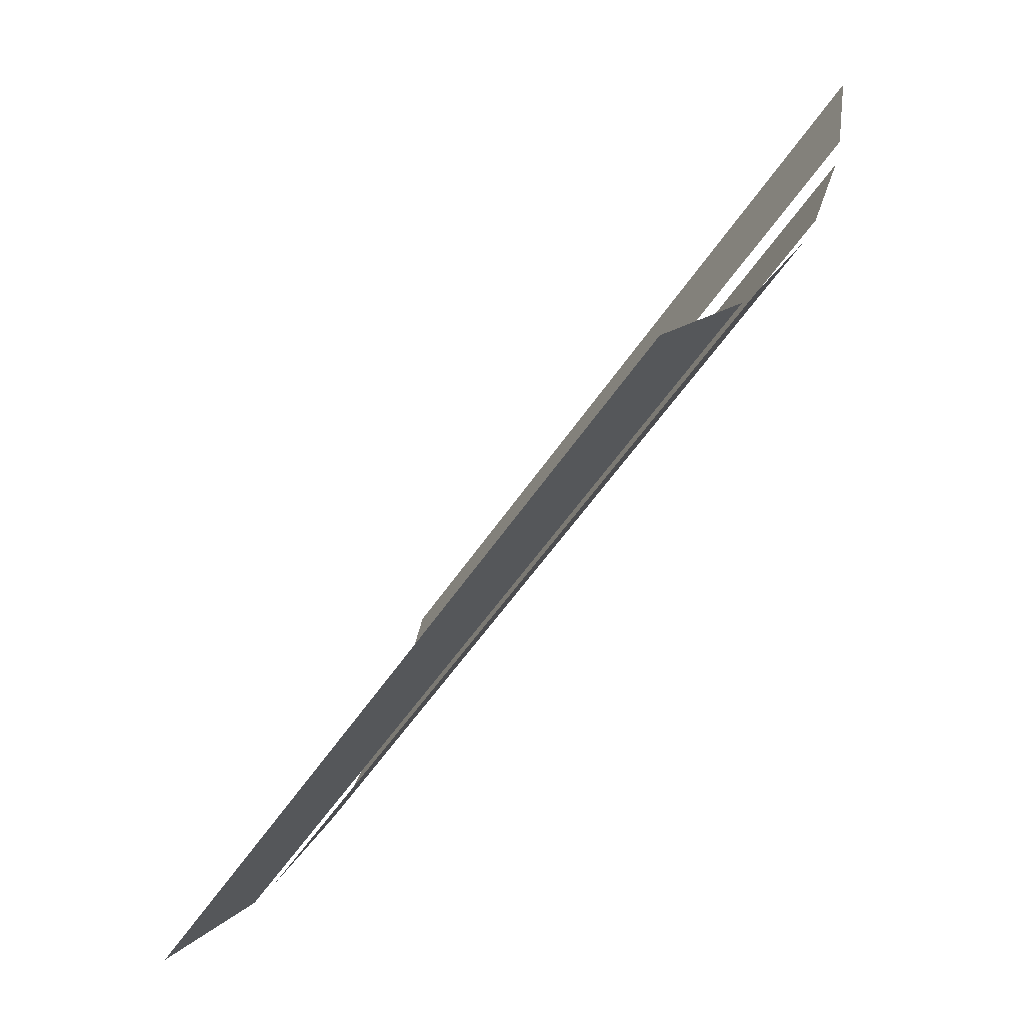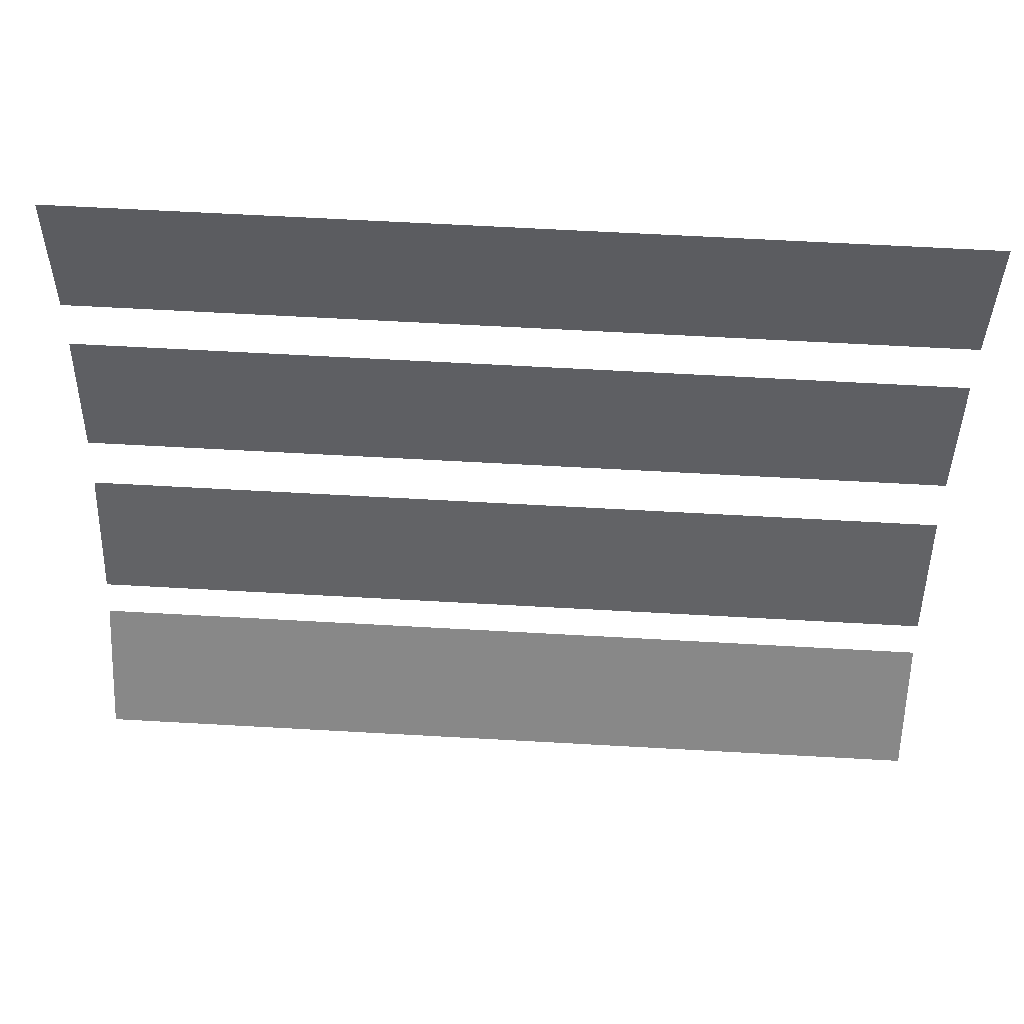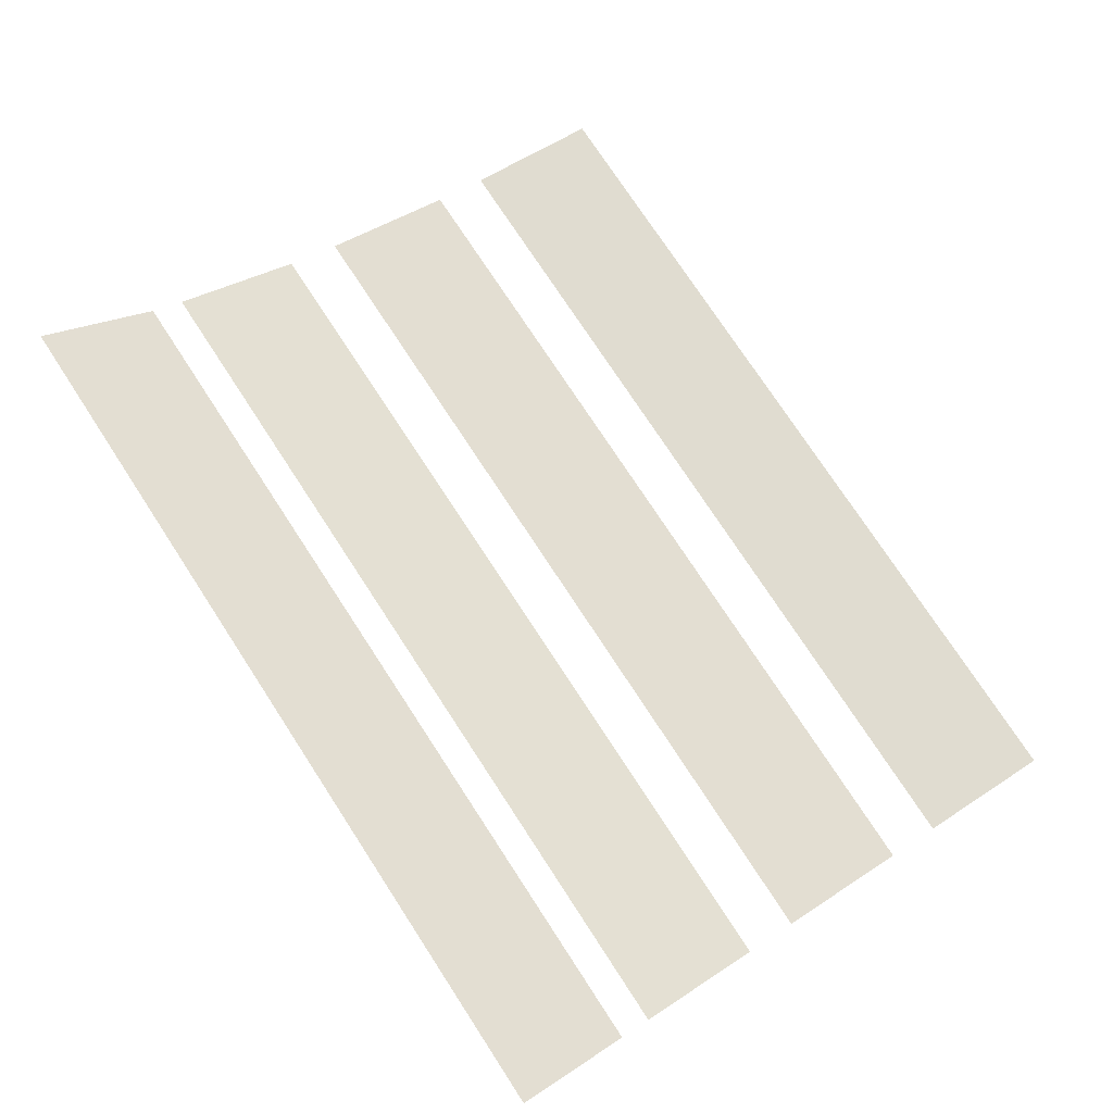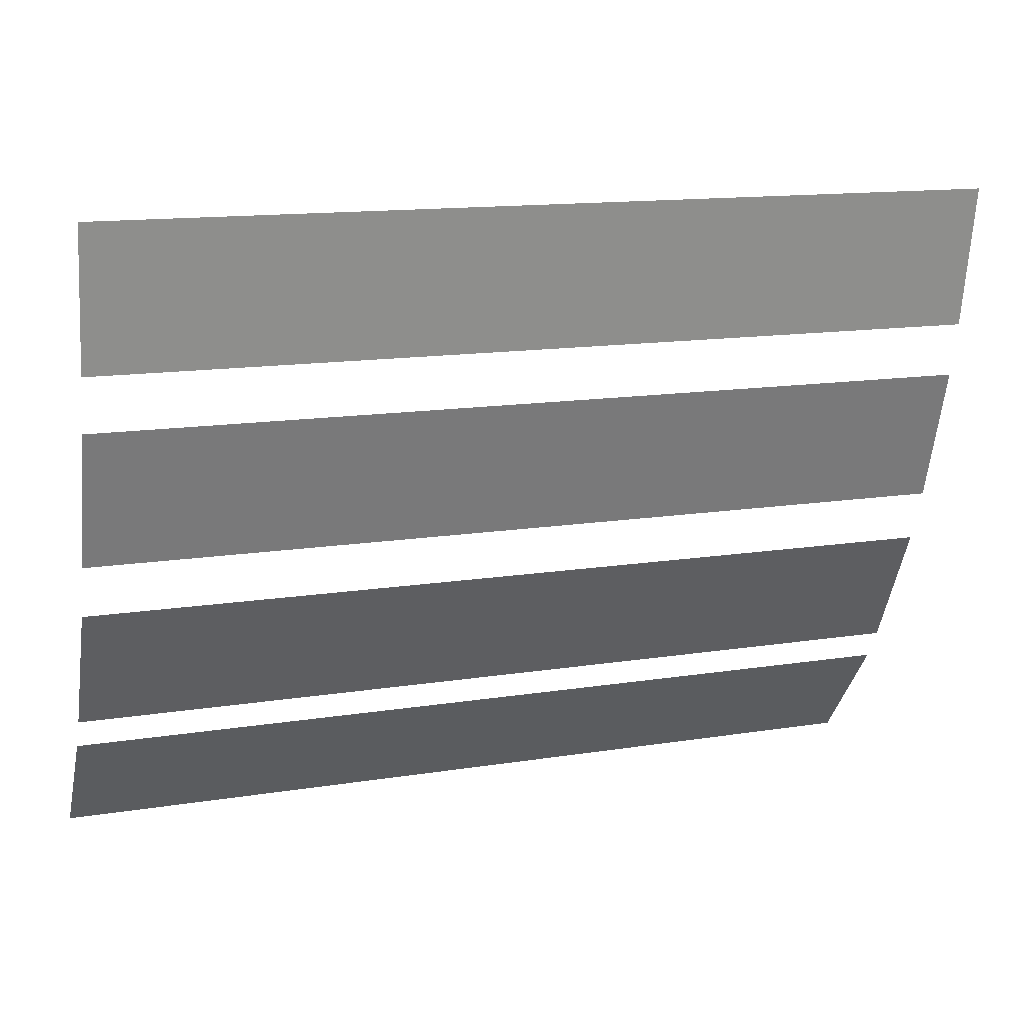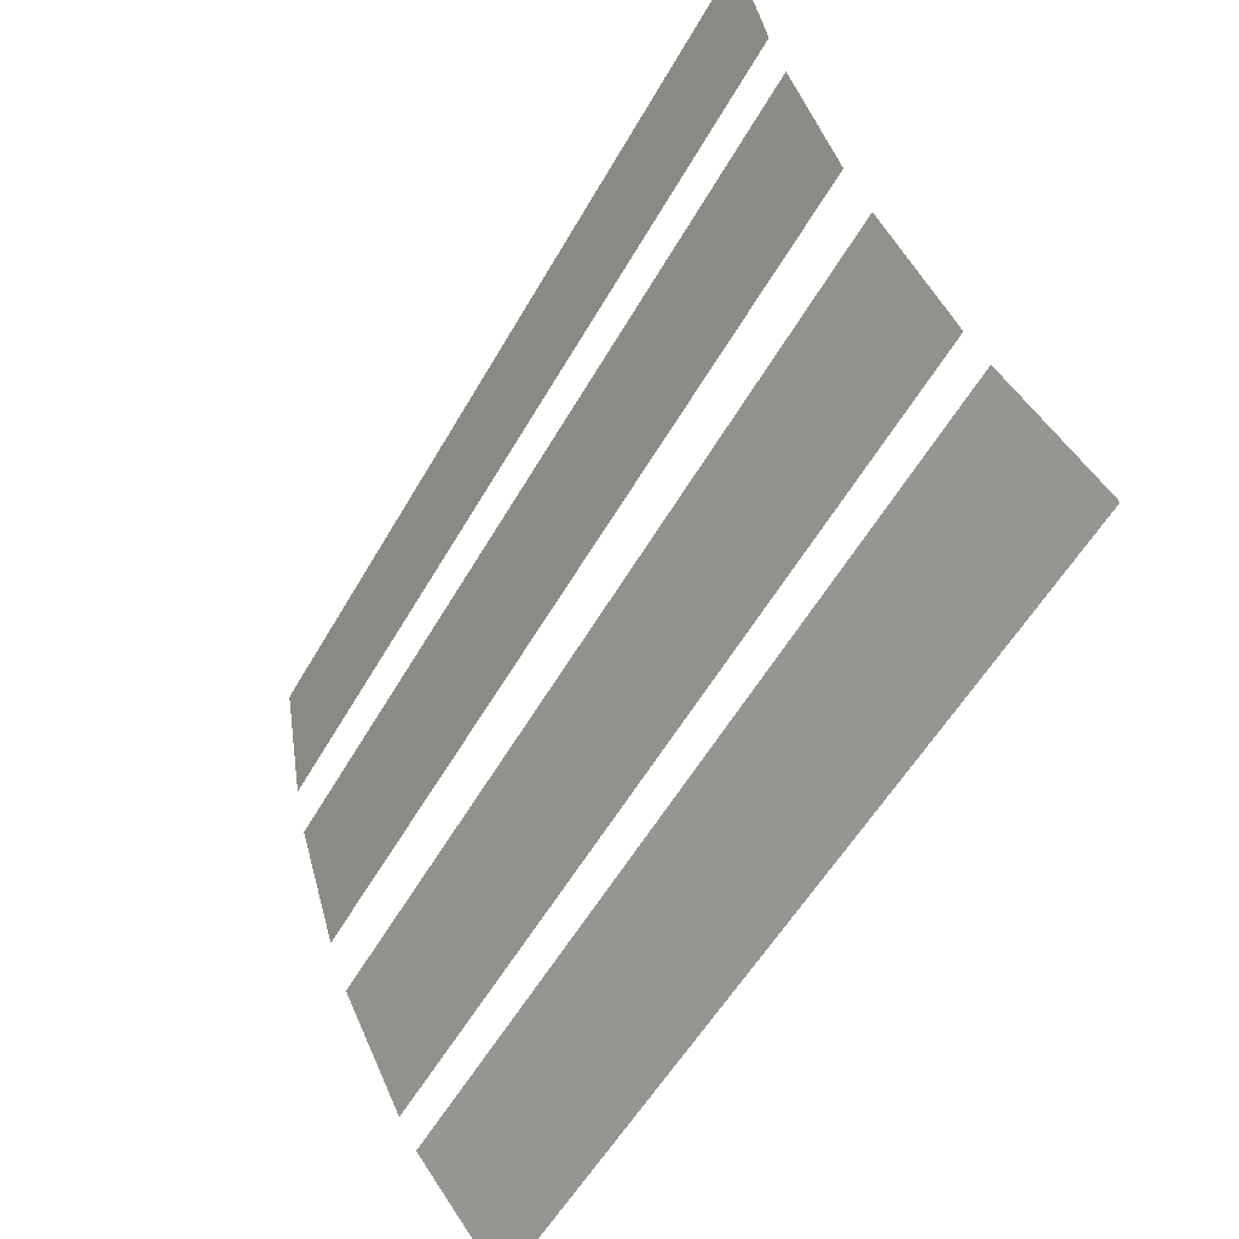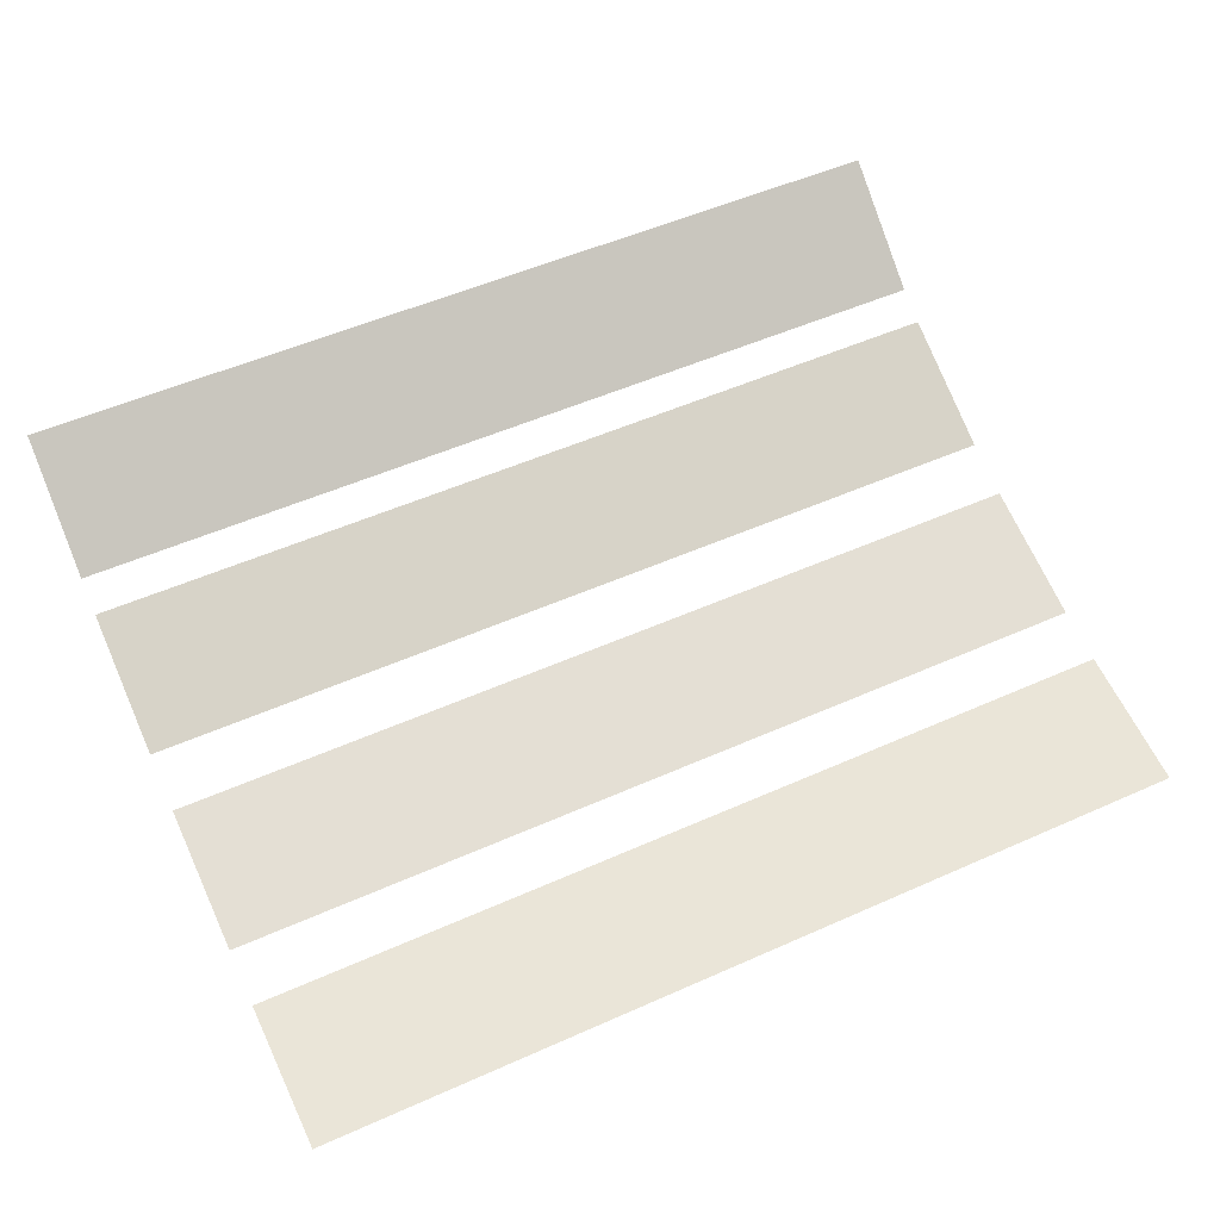
<metadata>
{"format":"obj","ext":"obj","renderer":"f3d","projection":"perspective","resolution":1024,"background":"white","views":[{"elev":-50.1,"azim":-121.2,"up":"+Z"},{"elev":65.6,"azim":-176.8,"up":"+Z"},{"elev":75.7,"azim":-123.2,"up":"+Y"},{"elev":14.1,"azim":-19.5,"up":"+Z"},{"elev":-55.4,"azim":60.7,"up":"+Z"},{"elev":51.4,"azim":-25.9,"up":"+Y"}]}
</metadata>
<code>
o plates_top_plate4.001
v 3.125 -3.996 4.067
v 3.125 -3.821 3.082
v -3.125 -3.821 3.082
v -3.125 -3.821 3.082
v -3.125 -3.996 4.067
v 3.125 -3.996 4.067
v 3.125 -2.707 0.2561
v 3.125 -2.084 -0.5263
v -3.125 -2.084 -0.5263
v -3.125 -2.084 -0.5263
v -3.125 -2.707 0.2561
v 3.125 -2.707 0.2561
v 3.125 -3.288 1.37
v 3.125 -2.839 0.4765
v -3.125 -2.839 0.4765
v -3.125 -2.839 0.4765
v -3.125 -3.288 1.37
v 3.125 -3.288 1.37
v 3.125 -3.731 2.7
v 3.125 -3.434 1.746
v -3.125 -3.434 1.746
v -3.125 -3.434 1.746
v -3.125 -3.731 2.7
v 3.125 -3.731 2.7
f 1 2 3
f 4 5 6
f 7 8 9
f 10 11 12
f 13 14 15
f 16 17 18
f 19 20 21
f 22 23 24

</code>
